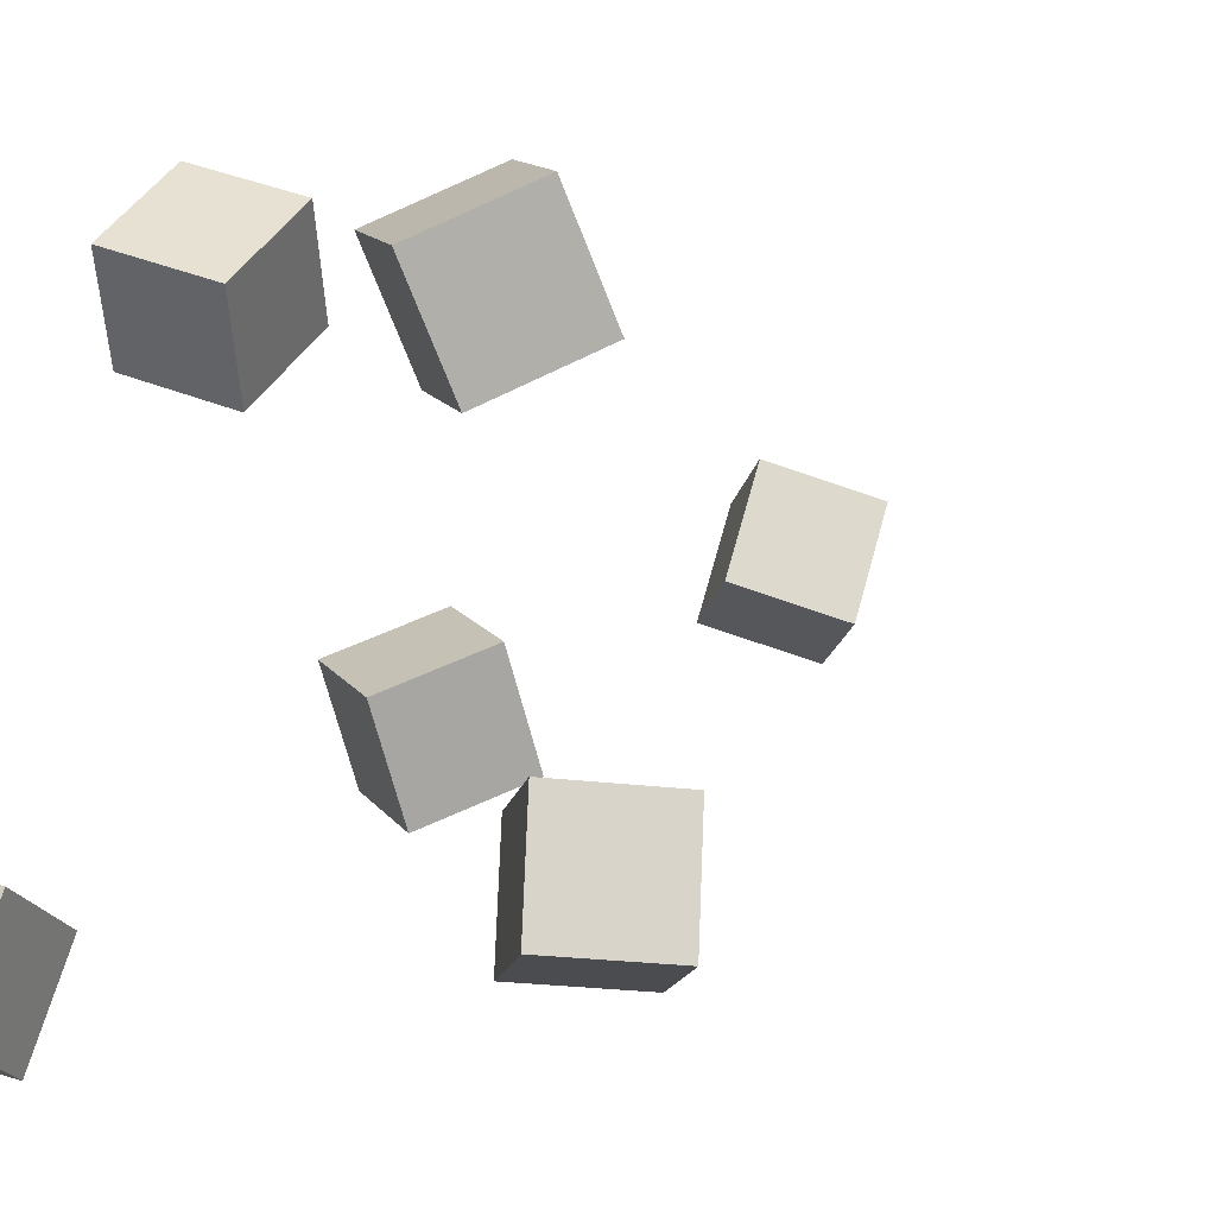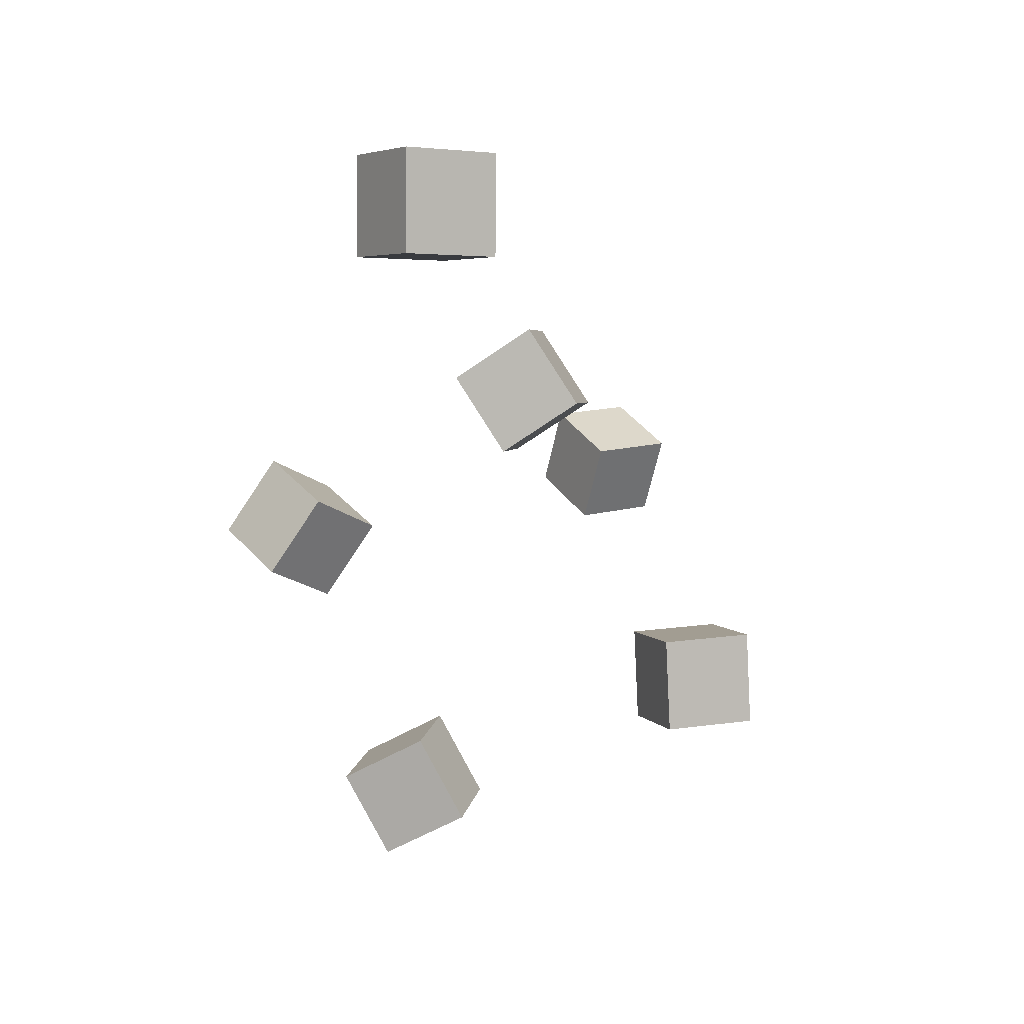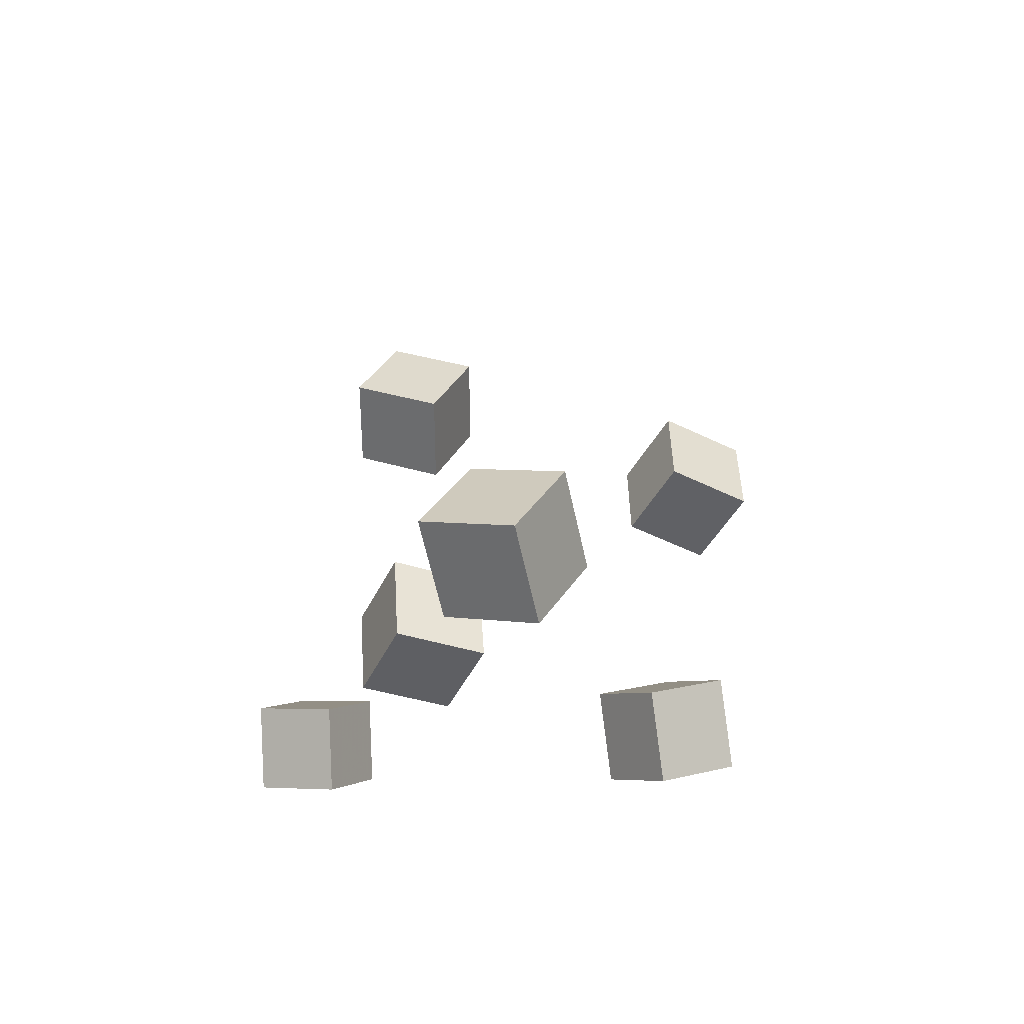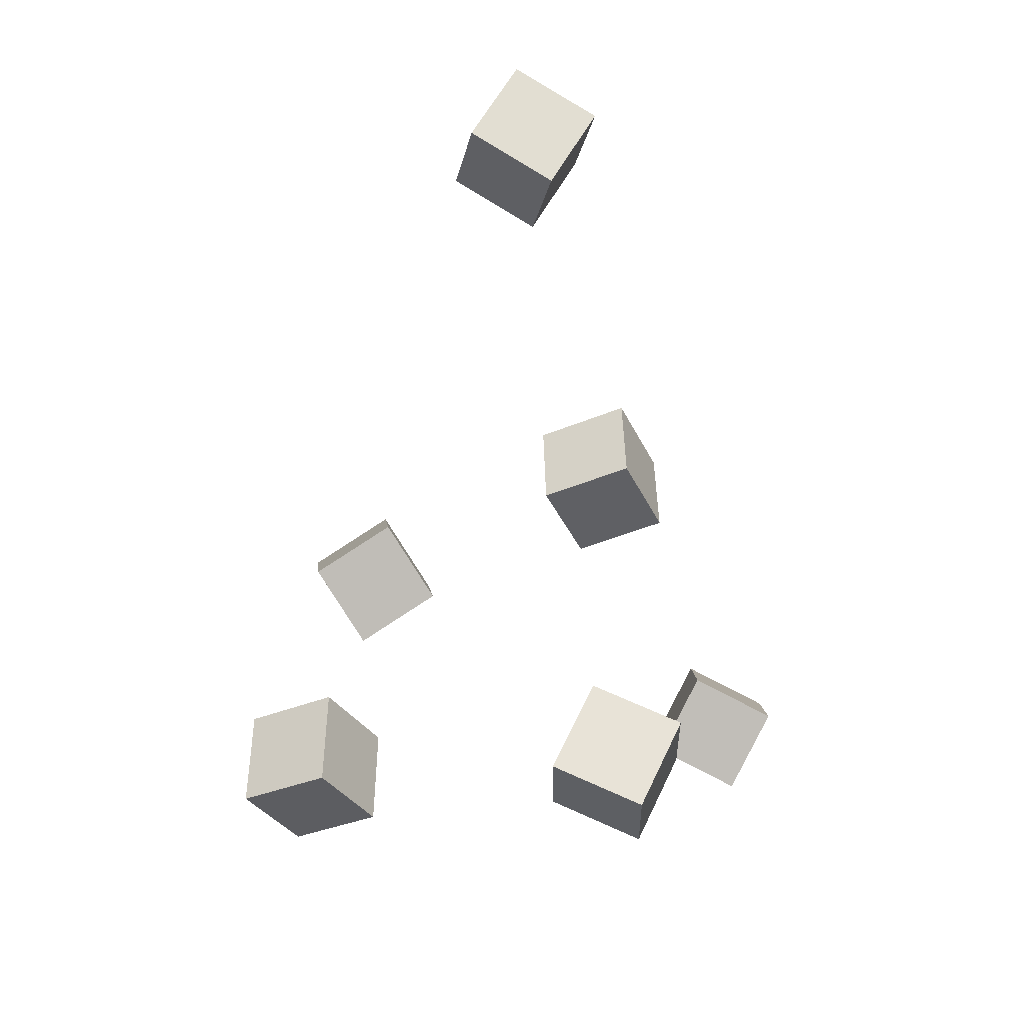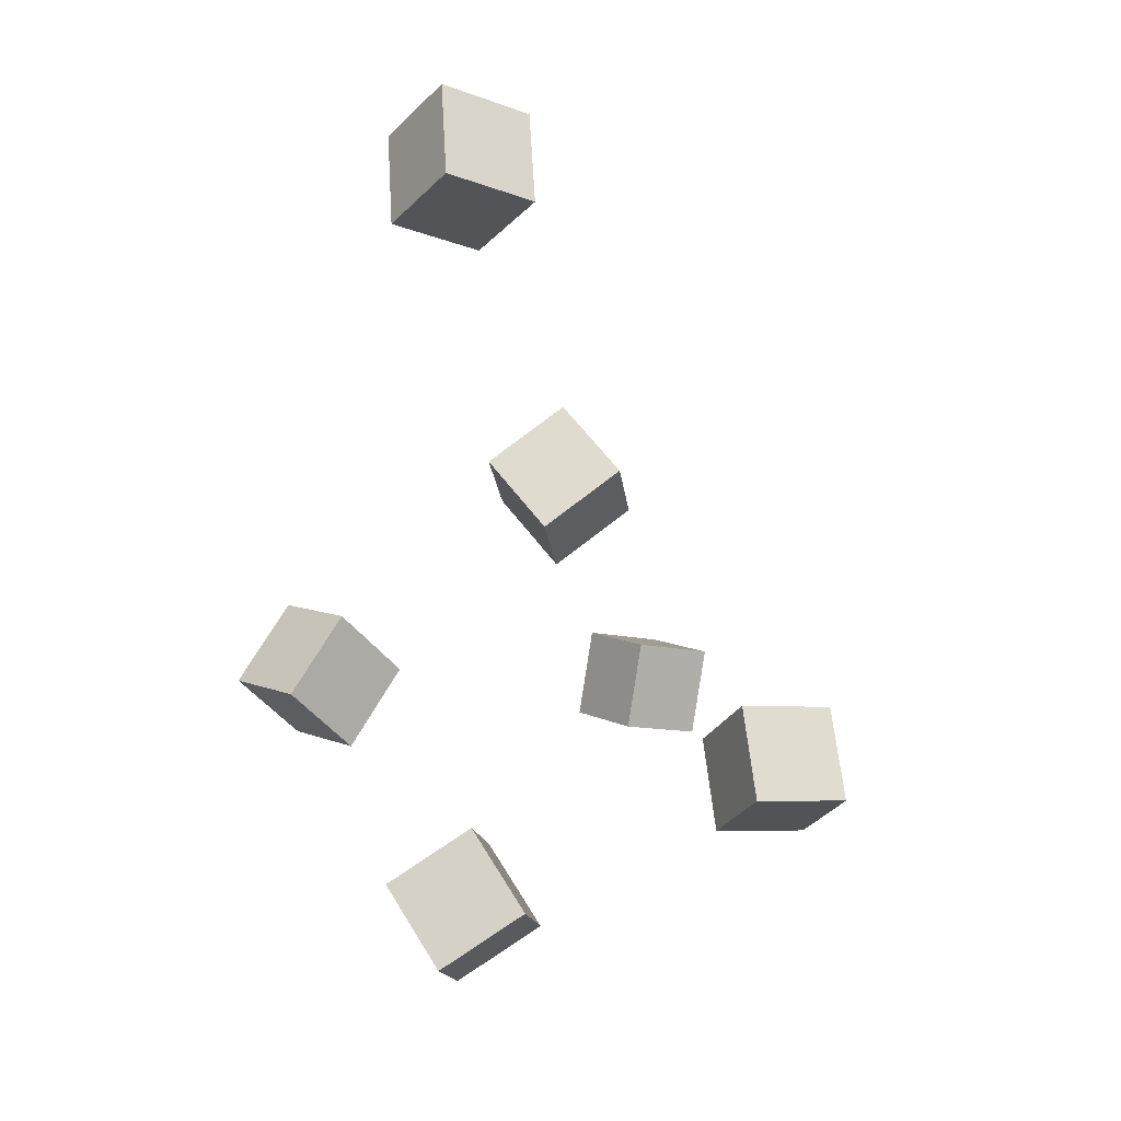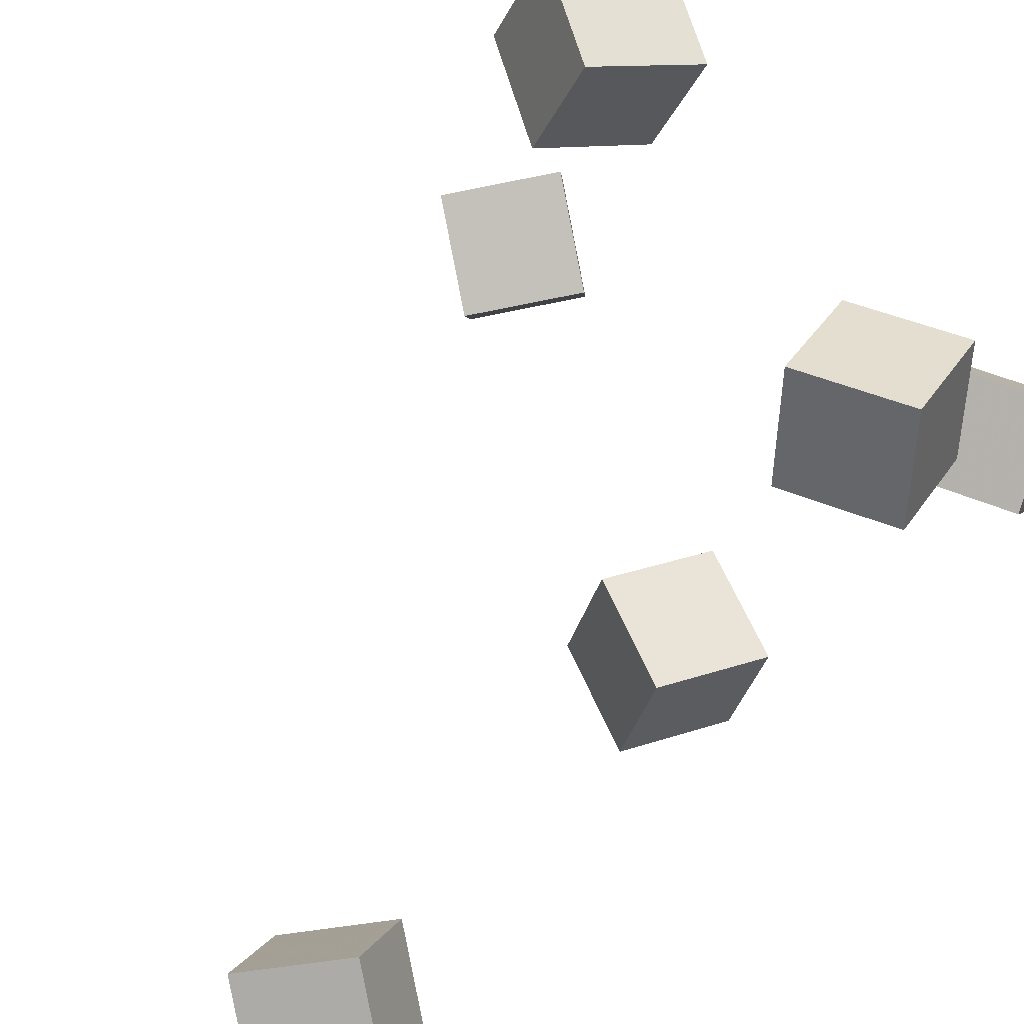
<metadata>
{"format":"obj","ext":"obj","renderer":"f3d","projection":"perspective","resolution":1024,"background":"white","views":[{"elev":2.2,"azim":45.4,"up":"+Z"},{"elev":62.7,"azim":67.2,"up":"+Y"},{"elev":68.6,"azim":-81.3,"up":"+Y"},{"elev":25.2,"azim":101.0,"up":"+Y"},{"elev":34.7,"azim":62.5,"up":"+Y"},{"elev":74.9,"azim":-135.4,"up":"+Z"}]}
</metadata>
<code>
v 0.06254 -0.1071 0.06357
v 0.05801 -0.1301 0.1115
v 0.08865 -0.06646 0.08557
v 0.08412 -0.08949 0.1335
v 0.1088 -0.1326 0.0557
v 0.1043 -0.1556 0.1036
v 0.1349 -0.09193 0.07771
v 0.1304 -0.115 0.1256
f 1.0 7.0 5.0
f 1.0 3.0 7.0
f 1.0 4.0 3.0
f 1.0 2.0 4.0
f 3.0 8.0 7.0
f 3.0 4.0 8.0
f 5.0 7.0 8.0
f 5.0 8.0 6.0
f 1.0 5.0 6.0
f 1.0 6.0 2.0
f 2.0 6.0 8.0
f 2.0 8.0 4.0
v 0.07771 -0.09153 -0.1177
v 0.06798 -0.079 -0.06687
v 0.1083 -0.04841 -0.1224
v 0.0986 -0.03588 -0.07165
v 0.1203 -0.1201 -0.1025
v 0.1106 -0.1075 -0.05168
v 0.1509 -0.07695 -0.1072
v 0.1412 -0.06443 -0.05646
f 9.0 15.0 13.0
f 9.0 11.0 15.0
f 9.0 12.0 11.0
f 9.0 10.0 12.0
f 11.0 16.0 15.0
f 11.0 12.0 16.0
f 13.0 15.0 16.0
f 13.0 16.0 14.0
f 9.0 13.0 14.0
f 9.0 14.0 10.0
f 10.0 14.0 16.0
f 10.0 16.0 12.0
v -0.04305 0.2118 -0.02072
v -0.07604 0.1731 -0.003872
v -0.08519 0.2398 -0.039
v -0.1182 0.2011 -0.02215
v -0.04745 0.2363 0.02683
v -0.08045 0.1976 0.04368
v -0.08959 0.2642 0.008552
v -0.1226 0.2255 0.0254
f 17.0 23.0 21.0
f 17.0 19.0 23.0
f 17.0 20.0 19.0
f 17.0 18.0 20.0
f 19.0 24.0 23.0
f 19.0 20.0 24.0
f 21.0 23.0 24.0
f 21.0 24.0 22.0
f 17.0 21.0 22.0
f 17.0 22.0 18.0
f 18.0 22.0 24.0
f 18.0 24.0 20.0
v -0.1115 -0.09342 0.07285
v -0.08943 -0.1189 0.1144
v -0.1189 -0.04999 0.1034
v -0.09682 -0.07547 0.145
v -0.06341 -0.07515 0.05853
v -0.04136 -0.1006 0.1
v -0.07081 -0.03172 0.08912
v -0.04875 -0.0572 0.1306
f 25.0 31.0 29.0
f 25.0 27.0 31.0
f 25.0 28.0 27.0
f 25.0 26.0 28.0
f 27.0 32.0 31.0
f 27.0 28.0 32.0
f 29.0 31.0 32.0
f 29.0 32.0 30.0
f 25.0 29.0 30.0
f 25.0 30.0 26.0
f 26.0 30.0 32.0
f 26.0 32.0 28.0
v -0.1064 0.01224 -0.07736
v -0.104 -0.009116 -0.02862
v -0.08494 0.05705 -0.05878
v -0.08254 0.0357 -0.01004
v -0.0579 -0.006609 -0.088
v -0.05551 -0.02796 -0.03926
v -0.03642 0.03821 -0.06942
v -0.03403 0.01685 -0.02068
f 33.0 39.0 37.0
f 33.0 35.0 39.0
f 33.0 36.0 35.0
f 33.0 34.0 36.0
f 35.0 40.0 39.0
f 35.0 36.0 40.0
f 37.0 39.0 40.0
f 37.0 40.0 38.0
f 33.0 37.0 38.0
f 33.0 38.0 34.0
f 34.0 38.0 40.0
f 34.0 40.0 36.0
v -0.1106 -0.2146 -0.1317
v -0.1103 -0.1925 -0.08426
v -0.1316 -0.1713 -0.1517
v -0.1313 -0.1492 -0.1043
v -0.06294 -0.1957 -0.1408
v -0.06265 -0.1736 -0.09336
v -0.08392 -0.1524 -0.1608
v -0.08363 -0.1303 -0.1134
f 41.0 47.0 45.0
f 41.0 43.0 47.0
f 41.0 44.0 43.0
f 41.0 42.0 44.0
f 43.0 48.0 47.0
f 43.0 44.0 48.0
f 45.0 47.0 48.0
f 45.0 48.0 46.0
f 41.0 45.0 46.0
f 41.0 46.0 42.0
f 42.0 46.0 48.0
f 42.0 48.0 44.0

</code>
